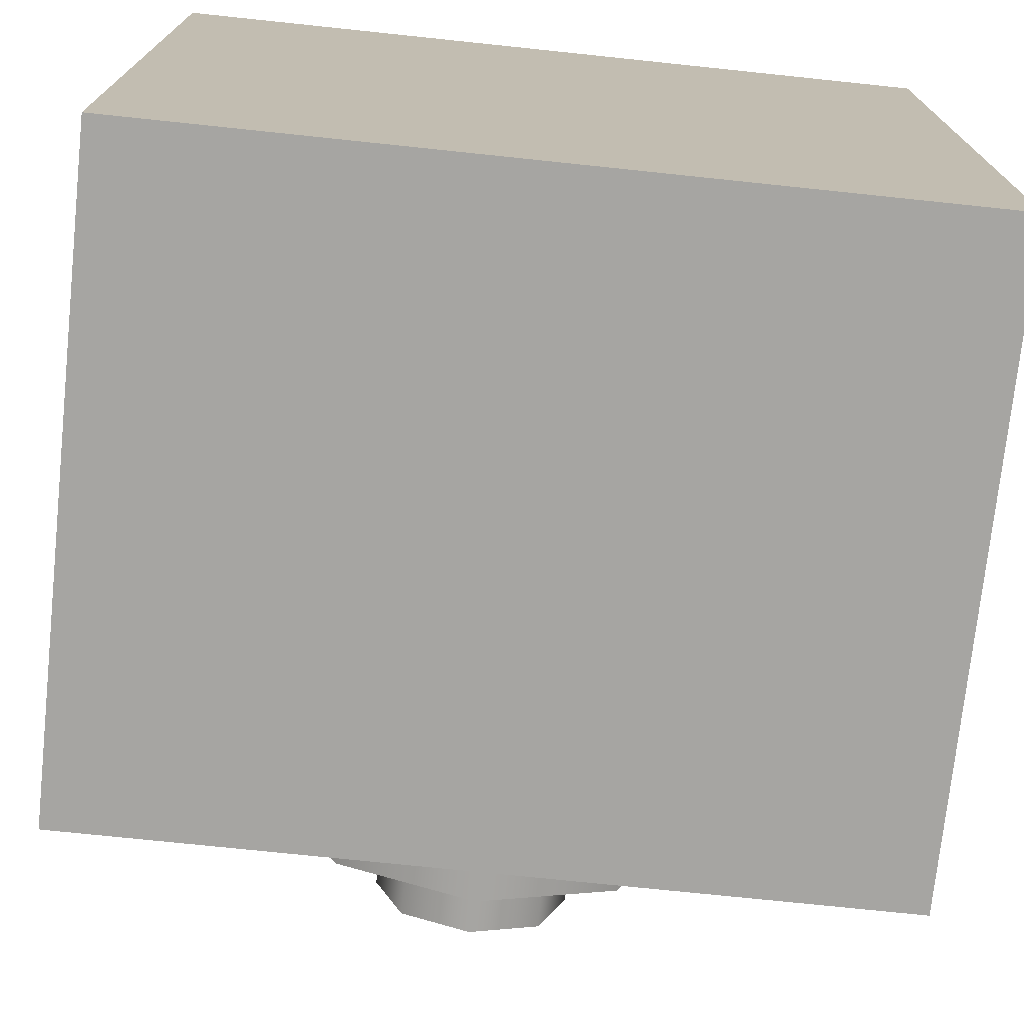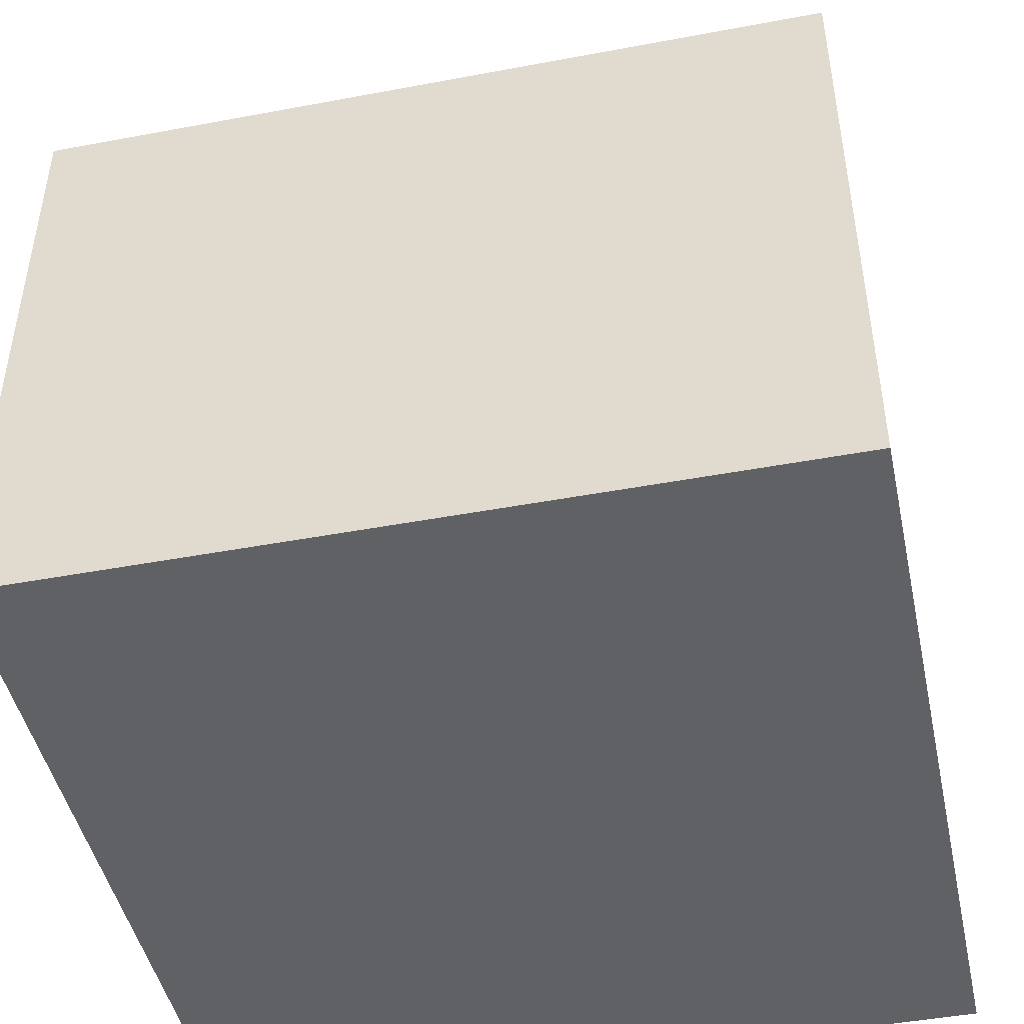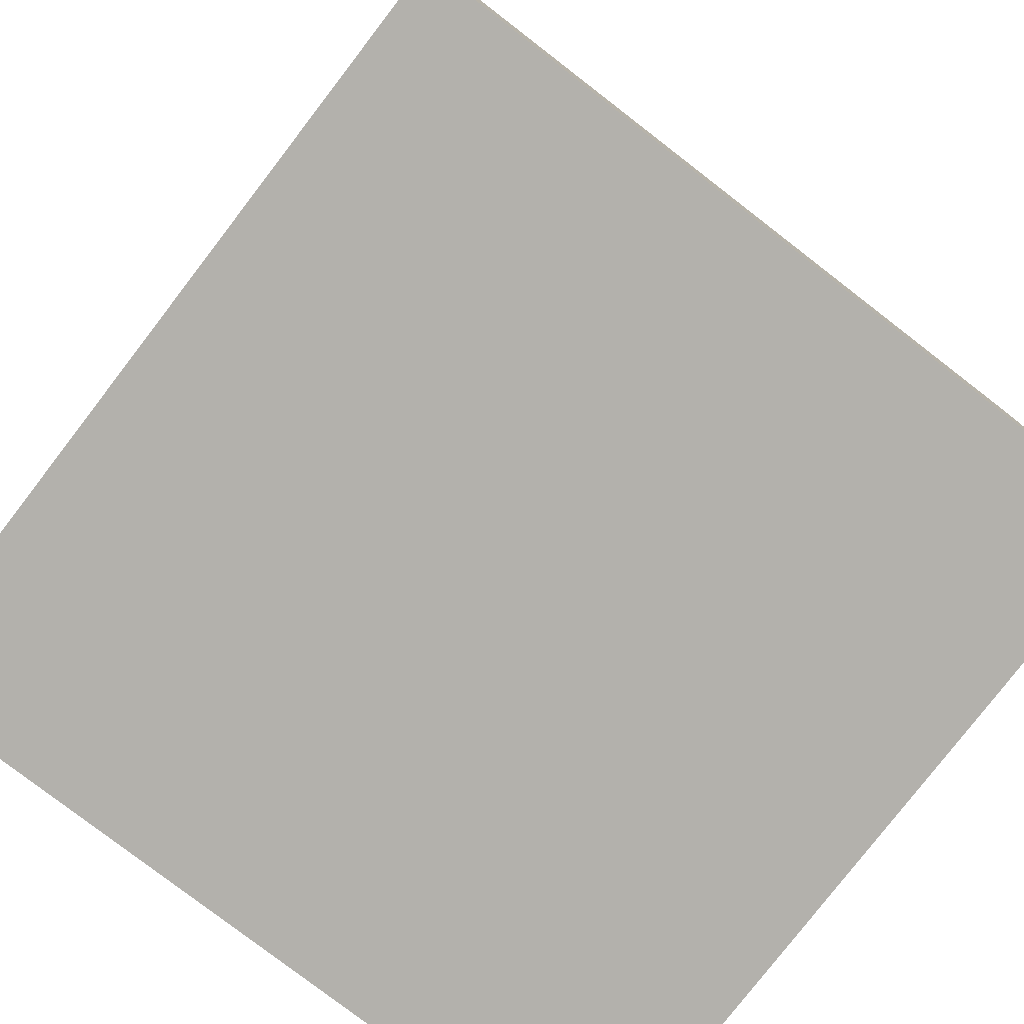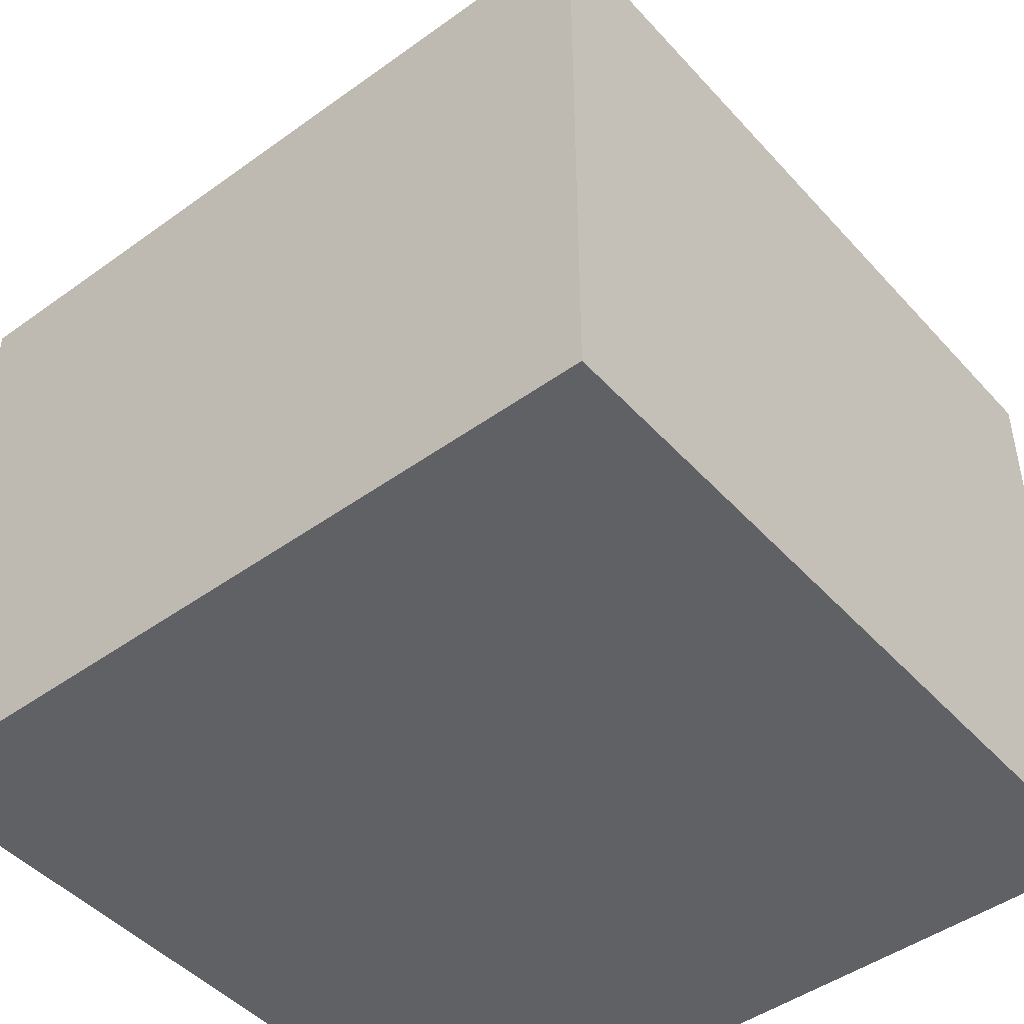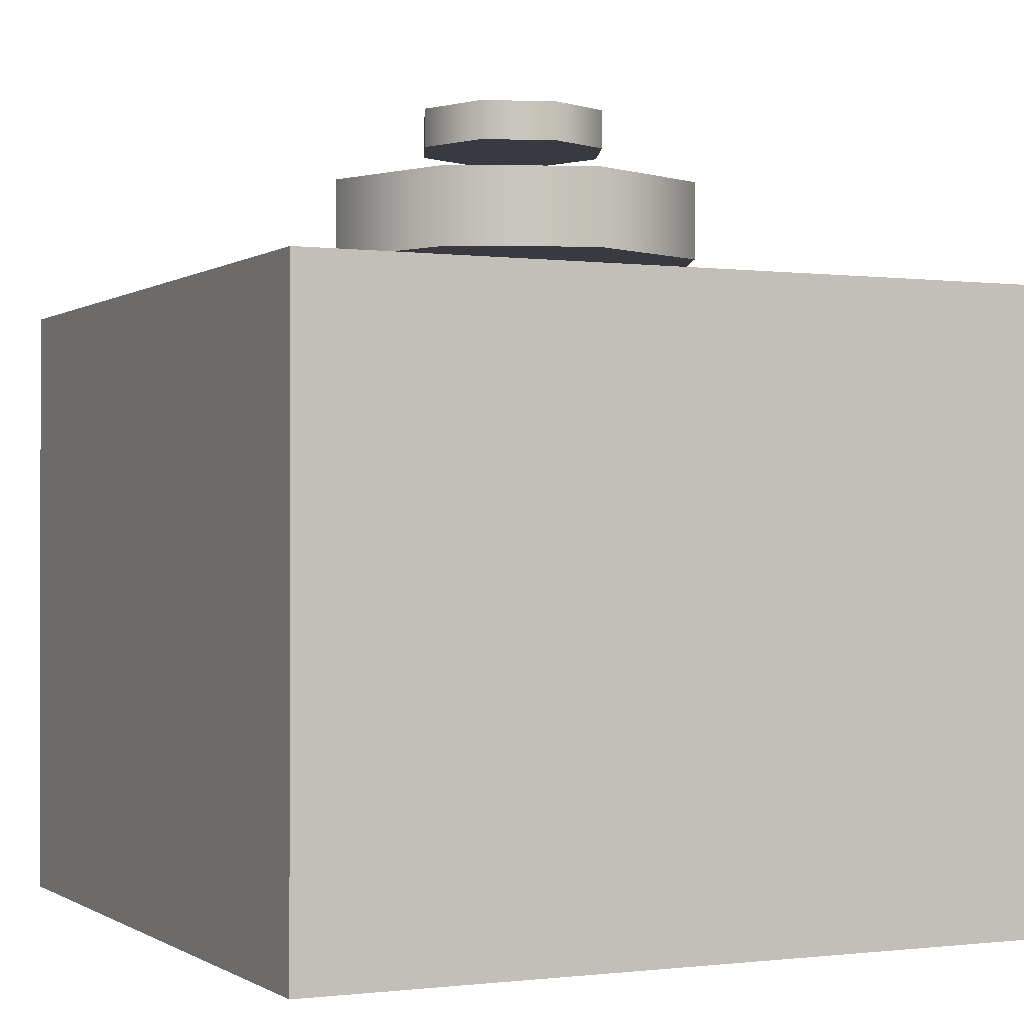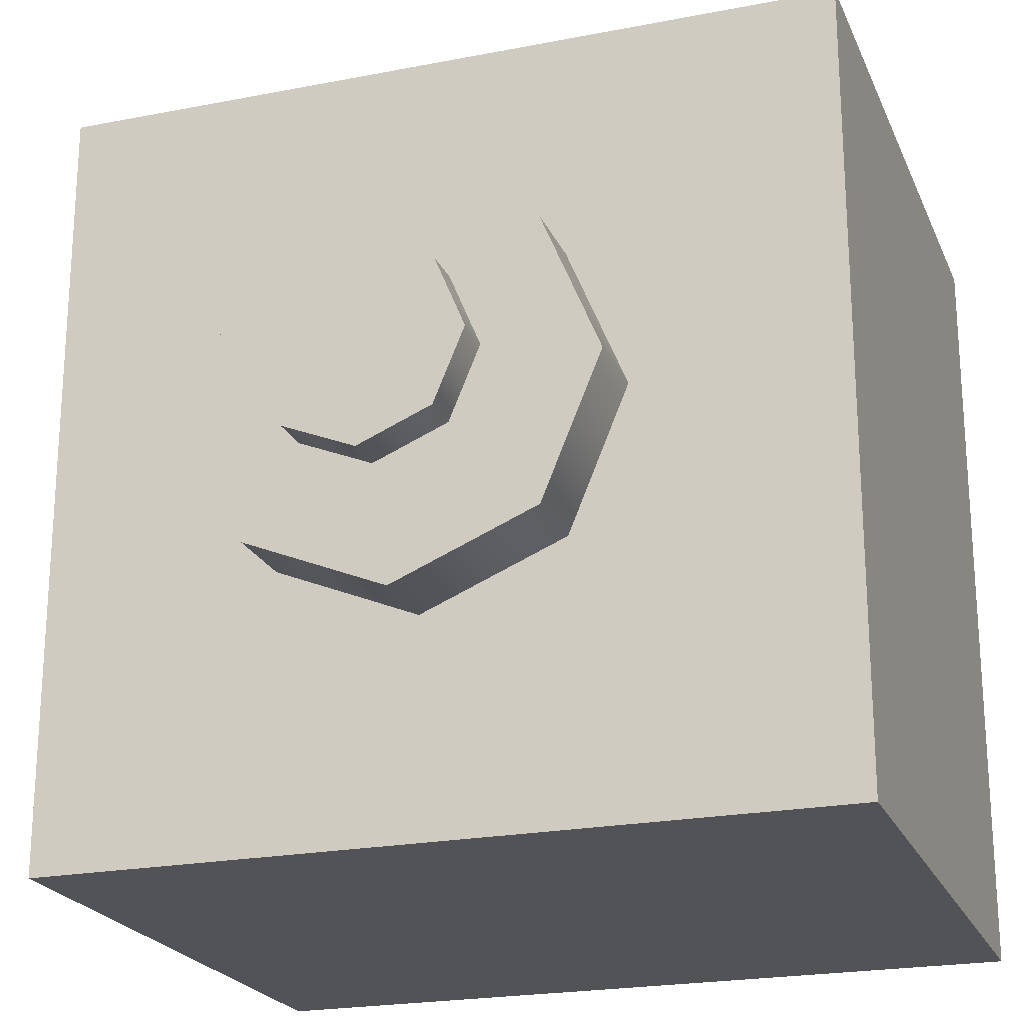
<metadata>
{"format":"obj","ext":"obj","renderer":"f3d","projection":"perspective","resolution":1024,"background":"white","views":[{"elev":-73.7,"azim":-6.0,"up":"+Z"},{"elev":-46.2,"azim":-77.9,"up":"+Y"},{"elev":-79.0,"azim":52.4,"up":"+Y"},{"elev":-46.5,"azim":129.4,"up":"+Y"},{"elev":-0.7,"azim":64.5,"up":"+Y"},{"elev":-22.1,"azim":-161.2,"up":"+Z"}]}
</metadata>
<code>
v  -0.5 0 0.5
v  -0.5 0 -0.5
v  0.5 0 -0.5
v  0.5 0 0.5
v  -0.5 0.8 0.5
v  0.5 0.8 0.5
v  0.5 0.8 -0.5
v  -0.5 0.8 -0.5
g Box001
f 1 2 3
f 3 4 1
f 5 6 7
f 7 8 5
f 1 4 6
f 6 5 1
f 4 3 7
f 7 6 4
f 3 2 8
f 8 7 3
f 2 1 5
f 5 8 2
v  0 0.85 -0
v  0.1768 0.85 -0.1768
v  0.25 0.85 -0
v  -0 0.85 -0.25
v  -0.1768 0.85 -0.1768
v  -0.25 0.85 0
v  -0.1768 0.85 0.1768
v  0 0.85 0.25
v  0.1768 0.85 0.1768
v  0.1768 0.95 -0.1768
v  0.25 0.95 -0
v  -0 0.95 -0.25
v  -0.1768 0.95 -0.1768
v  -0.25 0.95 0
v  -0.1768 0.95 0.1768
v  0 0.95 0.25
v  0.1768 0.95 0.1768
v  0 0.95 -0
g Cylinder001
f 9 10 11
f 9 12 10
f 9 13 12
f 9 14 13
f 9 15 14
f 9 16 15
f 9 17 16
f 9 11 17
f 11 18 19
f 11 10 18
f 10 20 18
f 10 12 20
f 12 21 20
f 12 13 21
f 13 22 21
f 13 14 22
f 14 23 22
f 14 15 23
f 15 24 23
f 15 16 24
f 16 25 24
f 16 17 25
f 17 19 25
f 17 11 19
f 26 19 18
f 26 18 20
f 26 20 21
f 26 21 22
f 26 22 23
f 26 23 24
f 26 24 25
f 26 25 19
v  0 1 -0
v  0.0884 1 -0.0884
v  0.125 1 -0
v  -0 1 -0.125
v  -0.0884 1 -0.0884
v  -0.125 1 0
v  -0.0884 1 0.0884
v  0 1 0.125
v  0.0884 1 0.0884
v  0.0884 1.05 -0.0884
v  0.125 1.05 -0
v  -0 1.05 -0.125
v  -0.0884 1.05 -0.0884
v  -0.125 1.05 0
v  -0.0884 1.05 0.0884
v  0 1.05 0.125
v  0.0884 1.05 0.0884
v  0 1.05 -0
g Cylinder002
f 27 28 29
f 27 30 28
f 27 31 30
f 27 32 31
f 27 33 32
f 27 34 33
f 27 35 34
f 27 29 35
f 29 36 37
f 29 28 36
f 28 38 36
f 28 30 38
f 30 39 38
f 30 31 39
f 31 40 39
f 31 32 40
f 32 41 40
f 32 33 41
f 33 42 41
f 33 34 42
f 34 43 42
f 34 35 43
f 35 37 43
f 35 29 37
f 44 37 36
f 44 36 38
f 44 38 39
f 44 39 40
f 44 40 41
f 44 41 42
f 44 42 43
f 44 43 37

</code>
